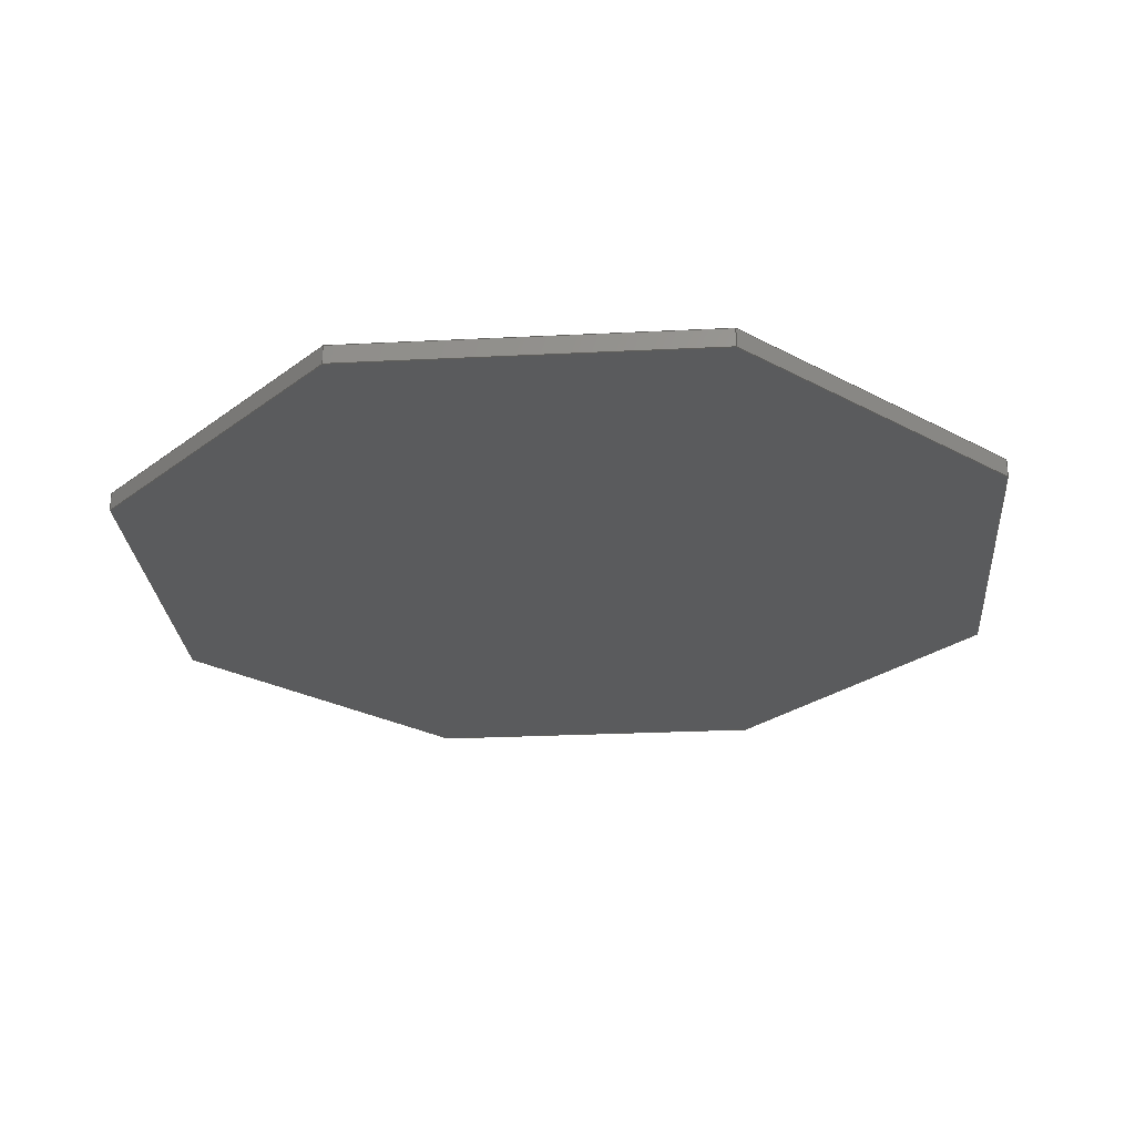
<metadata>
{"format":"step","ext":"step","renderer":"f3d","projection":"perspective","resolution":1024,"background":"white","views":[{"elev":-26.3,"azim":-40.5,"up":"+Z"}]}
</metadata>
<code>
ISO-10303-21;
DATA;
#1 = CARTESIAN_POINT ( 'NONE',  ( -14.5, 35, 1.5 ) ) ;
#2 = ORIENTED_EDGE ( 'NONE', *, *, #106, .F. ) ;
#3 = SURFACE_STYLE_FILL_AREA ( #173 ) ;
#4 = AXIS2_PLACEMENT_3D ( 'NONE', #286, #10, #85 ) ;
#5 = VERTEX_POINT ( 'NONE', #69 ) ;
#6 = ADVANCED_FACE ( 'NONE', ( #121 ), #243, .F. ) ;
#7 = CARTESIAN_POINT ( 'NONE',  ( 35, -14.5, 1.5 ) ) ;
#8 = AXIS2_PLACEMENT_3D ( 'NONE', #170, #196, #47 ) ;
#9 = ORIENTED_EDGE ( 'NONE', *, *, #177, .F. ) ;
#10 = DIRECTION ( 'NONE',  ( -0.7071, -0.7071, 0 ) ) ;
#11 = APPLICATION_CONTEXT ( 'automotive_design' ) ;
#12 = FACE_OUTER_BOUND ( 'NONE', #61, .T. ) ;
#13 = VERTEX_POINT ( 'NONE', #218 ) ;
#14 = PRODUCT_DEFINITION_FORMATION_WITH_SPECIFIED_SOURCE ( 'ANY', '', #260, .NOT_KNOWN. ) ;
#15 = LINE ( 'NONE', #313, #206 ) ;
#16 = DIRECTION ( 'NONE',  ( 0.7071, -0.7071, 0 ) ) ;
#17 = DIRECTION ( 'NONE',  ( -1, -9.573e-16, 0 ) ) ;
#18 = VECTOR ( 'NONE', #59, 1000 ) ;
#19 = ADVANCED_FACE ( 'NONE', ( #316 ), #25, .T. ) ;
#20 = LINE ( 'NONE', #187, #116 ) ;
#21 = FACE_OUTER_BOUND ( 'NONE', #137, .T. ) ;
#22 = CARTESIAN_POINT ( 'NONE',  ( -14.5, -35, 0 ) ) ;
#23 = EDGE_CURVE ( 'NONE', #209, #153, #267, .T. ) ;
#24 = ADVANCED_FACE ( 'NONE', ( #26 ), #122, .F. ) ;
#25 = PLANE ( 'NONE',  #8 ) ;
#26 = FACE_OUTER_BOUND ( 'NONE', #124, .T. ) ;
#27 = ORIENTED_EDGE ( 'NONE', *, *, #281, .T. ) ;
#28 = DIRECTION ( 'NONE',  ( -0.7071, -0.7071, 0 ) ) ;
#29 = ORIENTED_EDGE ( 'NONE', *, *, #41, .F. ) ;
#30 = FACE_OUTER_BOUND ( 'NONE', #37, .T. ) ;
#31 = ORIENTED_EDGE ( 'NONE', *, *, #167, .F. ) ;
#32 = CARTESIAN_POINT ( 'NONE',  ( -35, -14.5, 1.5 ) ) ;
#33 = AXIS2_PLACEMENT_3D ( 'NONE', #35, #40, #62 ) ;
#34 = ORIENTED_EDGE ( 'NONE', *, *, #155, .F. ) ;
#35 = CARTESIAN_POINT ( 'NONE',  ( 35, -14.5, 1.5 ) ) ;
#36 = DIRECTION ( 'NONE',  ( -0.7071, -0.7071, 0 ) ) ;
#37 = EDGE_LOOP ( 'NONE', ( #104, #197, #9, #195 ) ) ;
#38 = CARTESIAN_POINT ( 'NONE',  ( 35, -14.5, 1.5 ) ) ;
#39 =( LENGTH_UNIT ( ) NAMED_UNIT ( * ) SI_UNIT ( .MILLI., .METRE. ) );
#40 = DIRECTION ( 'NONE',  ( -1, -2.393e-16, 0 ) ) ;
#41 = EDGE_CURVE ( 'NONE', #291, #204, #292, .T. ) ;
#42 = CARTESIAN_POINT ( 'NONE',  ( 14.5, 35, 1.5 ) ) ;
#43 = CARTESIAN_POINT ( 'NONE',  ( -35, 14.5, 0 ) ) ;
#44 = ADVANCED_FACE ( 'NONE', ( #30 ), #296, .F. ) ;
#45 = AXIS2_PLACEMENT_3D ( 'NONE', #32, #205, #178 ) ;
#46 = ORIENTED_EDGE ( 'NONE', *, *, #49, .F. ) ;
#47 = DIRECTION ( 'NONE',  ( 1, 0, -0 ) ) ;
#48 = ORIENTED_EDGE ( 'NONE', *, *, #226, .F. ) ;
#49 = EDGE_CURVE ( 'NONE', #224, #5, #297, .T. ) ;
#50 = VERTEX_POINT ( 'NONE', #225 ) ;
#51 = MECHANICAL_DESIGN_GEOMETRIC_PRESENTATION_REPRESENTATION (  '', ( #66 ), #294 ) ;
#52 = LINE ( 'NONE', #1, #302 ) ;
#53 = PRODUCT_RELATED_PRODUCT_CATEGORY ( 'part', '', ( #260 ) ) ;
#54 = AXIS2_PLACEMENT_3D ( 'NONE', #190, #162, #91 ) ;
#55 = EDGE_LOOP ( 'NONE', ( #254, #72, #93, #257 ) ) ;
#56 = CARTESIAN_POINT ( 'NONE',  ( 14.5, -35, 0 ) ) ;
#57 = VECTOR ( 'NONE', #182, 1000 ) ;
#58 = EDGE_LOOP ( 'NONE', ( #268, #2, #107, #295 ) ) ;
#59 = DIRECTION ( 'NONE',  ( -0, -0, -1 ) ) ;
#60 = CARTESIAN_POINT ( 'NONE',  ( 35, 14.5, 1.5 ) ) ;
#61 = EDGE_LOOP ( 'NONE', ( #318, #129, #96, #78 ) ) ;
#62 = DIRECTION ( 'NONE',  ( 2.393e-16, -1, 0 ) ) ;
#63 = EDGE_CURVE ( 'NONE', #50, #13, #249, .T. ) ;
#64 = CARTESIAN_POINT ( 'NONE',  ( 0, 0, 0 ) ) ;
#65 = CARTESIAN_POINT ( 'NONE',  ( 14.5, 35, 1.5 ) ) ;
#66 = STYLED_ITEM ( 'NONE', ( #174 ), #80 ) ;
#67 = DIRECTION ( 'NONE',  ( -0, -0, -1 ) ) ;
#68 = APPLICATION_PROTOCOL_DEFINITION ( 'draft international standard', 'automotive_design', 1998, #270 ) ;
#69 = CARTESIAN_POINT ( 'NONE',  ( 35, 14.5, 0 ) ) ;
#70 = CARTESIAN_POINT ( 'NONE',  ( -14.5, -35, 1.5 ) ) ;
#71 = VECTOR ( 'NONE', #166, 1000 ) ;
#72 = ORIENTED_EDGE ( 'NONE', *, *, #194, .F. ) ;
#73 = EDGE_CURVE ( 'NONE', #50, #298, #52, .T. ) ;
#74 = VERTEX_POINT ( 'NONE', #126 ) ;
#75 = PRODUCT_DEFINITION_CONTEXT ( 'detailed design', #11, 'design' ) ;
#76 = DIRECTION ( 'NONE',  ( 1, 9.573e-16, -0 ) ) ;
#77 = CARTESIAN_POINT ( 'NONE',  ( 35, -14.5, 0 ) ) ;
#78 = ORIENTED_EDGE ( 'NONE', *, *, #106, .T. ) ;
#79 = LINE ( 'NONE', #271, #131 ) ;
#80 = MANIFOLD_SOLID_BREP ( 'Boss-Extrude2', #150 ) ;
#81 = DIRECTION ( 'NONE',  ( -0, -0, -1 ) ) ;
#82 = ORIENTED_EDGE ( 'NONE', *, *, #138, .T. ) ;
#83 = CARTESIAN_POINT ( 'NONE',  ( 35, -14.5, 1.5 ) ) ;
#84 = ORIENTED_EDGE ( 'NONE', *, *, #275, .F. ) ;
#85 = DIRECTION ( 'NONE',  ( 0.7071, -0.7071, 0 ) ) ;
#86 = EDGE_CURVE ( 'NONE', #127, #111, #252, .T. ) ;
#87 = CARTESIAN_POINT ( 'NONE',  ( -35, 14.5, 0 ) ) ;
#88 = LINE ( 'NONE', #65, #18 ) ;
#89 = VECTOR ( 'NONE', #90, 1000 ) ;
#90 = DIRECTION ( 'NONE',  ( 0.7071, 0.7071, 0 ) ) ;
#91 = DIRECTION ( 'NONE',  ( 1, 0, 0 ) ) ;
#92 = ADVANCED_BREP_SHAPE_REPRESENTATION ( 'George_base_outlint', ( #80, #54 ), #299 ) ;
#93 = ORIENTED_EDGE ( 'NONE', *, *, #23, .F. ) ;
#94 = EDGE_CURVE ( 'NONE', #13, #307, #176, .T. ) ;
#95 = ORIENTED_EDGE ( 'NONE', *, *, #155, .T. ) ;
#96 = ORIENTED_EDGE ( 'NONE', *, *, #227, .F. ) ;
#97 = UNCERTAINTY_MEASURE_WITH_UNIT (LENGTH_MEASURE( 1e-05 ), #39, 'distance_accuracy_value', 'NONE');
#98 = CARTESIAN_POINT ( 'NONE',  ( 35, 14.5, 1.5 ) ) ;
#99 = VECTOR ( 'NONE', #259, 1000 ) ;
#100 = EDGE_LOOP ( 'NONE', ( #172, #180, #228, #160 ) ) ;
#101 = CARTESIAN_POINT ( 'NONE',  ( -35, 14.5, 1.5 ) ) ;
#102 = ORIENTED_EDGE ( 'NONE', *, *, #194, .T. ) ;
#103 = SURFACE_SIDE_STYLE ('',( #3 ) ) ;
#104 = ORIENTED_EDGE ( 'NONE', *, *, #289, .T. ) ;
#105 = LINE ( 'NONE', #7, #143 ) ;
#106 = EDGE_CURVE ( 'NONE', #169, #224, #105, .T. ) ;
#107 = ORIENTED_EDGE ( 'NONE', *, *, #305, .F. ) ;
#108 = CARTESIAN_POINT ( 'NONE',  ( 35, -14.5, 0 ) ) ;
#109 = CARTESIAN_POINT ( 'NONE',  ( -35, -14.5, 0 ) ) ;
#110 = PRODUCT_DEFINITION ( 'UNKNOWN', '', #14, #75 ) ;
#111 = VERTEX_POINT ( 'NONE', #56 ) ;
#112 = DIRECTION ( 'NONE',  ( 9.573e-16, -1, 0 ) ) ;
#113 = DIRECTION ( 'NONE',  ( -0.7071, 0.7071, 0 ) ) ;
#114 = CARTESIAN_POINT ( 'NONE',  ( -14.5, -35, 1.5 ) ) ;
#115 = CARTESIAN_POINT ( 'NONE',  ( -35, -14.5, 1.5 ) ) ;
#116 = VECTOR ( 'NONE', #145, 1000 ) ;
#117 = PRODUCT_CONTEXT ( 'NONE', #270, 'mechanical' ) ;
#118 = DIRECTION ( 'NONE',  ( 1, 7.179e-16, 0 ) ) ;
#119 = LINE ( 'NONE', #87, #163 ) ;
#120 = ADVANCED_FACE ( 'NONE', ( #251 ), #132, .F. ) ;
#121 = FACE_OUTER_BOUND ( 'NONE', #100, .T. ) ;
#122 = PLANE ( 'NONE',  #238 ) ;
#123 = VECTOR ( 'NONE', #28, 1000 ) ;
#124 = EDGE_LOOP ( 'NONE', ( #277, #245, #31, #303 ) ) ;
#125 = UNCERTAINTY_MEASURE_WITH_UNIT (LENGTH_MEASURE( 1e-05 ), #229, 'distance_accuracy_value', 'NONE');
#126 = CARTESIAN_POINT ( 'NONE',  ( 14.5, 35, 0 ) ) ;
#127 = VERTEX_POINT ( 'NONE', #300 ) ;
#128 = FILL_AREA_STYLE_COLOUR ( '', #287 ) ;
#129 = ORIENTED_EDGE ( 'NONE', *, *, #258, .F. ) ;
#130 =( NAMED_UNIT ( * ) SI_UNIT ( $, .STERADIAN. ) SOLID_ANGLE_UNIT ( ) );
#131 = VECTOR ( 'NONE', #17, 1000 ) ;
#132 = PLANE ( 'NONE',  #45 ) ;
#133 = EDGE_CURVE ( 'NONE', #74, #298, #79, .T. ) ;
#134 = EDGE_LOOP ( 'NONE', ( #82, #29, #34, #148 ) ) ;
#135 = DIRECTION ( 'NONE',  ( 1, 7.179e-16, 0 ) ) ;
#136 = LINE ( 'NONE', #189, #276 ) ;
#137 = EDGE_LOOP ( 'NONE', ( #265, #248, #171, #102 ) ) ;
#138 = EDGE_CURVE ( 'NONE', #234, #204, #141, .T. ) ;
#139 = PLANE ( 'NONE',  #185 ) ;
#140 = APPLICATION_PROTOCOL_DEFINITION ( 'draft international standard', 'automotive_design', 1998, #11 ) ;
#141 = LINE ( 'NONE', #236, #199 ) ;
#142 =( NAMED_UNIT ( * ) SI_UNIT ( $, .STERADIAN. ) SOLID_ANGLE_UNIT ( ) );
#143 = VECTOR ( 'NONE', #274, 1000 ) ;
#144 = DIRECTION ( 'NONE',  ( 0.7071, 0.7071, 0 ) ) ;
#145 = DIRECTION ( 'NONE',  ( -1, -9.573e-16, 0 ) ) ;
#146 = CARTESIAN_POINT ( 'NONE',  ( -14.5, 35, 1.5 ) ) ;
#147 = CARTESIAN_POINT ( 'NONE',  ( 35, 14.5, 1.5 ) ) ;
#148 = ORIENTED_EDGE ( 'NONE', *, *, #266, .T. ) ;
#149 = DIRECTION ( 'NONE',  ( -0, -0, -1 ) ) ;
#150 = CLOSED_SHELL ( 'NONE', ( #188, #214, #282, #6, #44, #120, #24, #168, #19, #237 ) ) ;
#151 = VERTEX_POINT ( 'NONE', #115 ) ;
#152 = DIRECTION ( 'NONE',  ( -2.393e-16, 1, 0 ) ) ;
#153 = VERTEX_POINT ( 'NONE', #240 ) ;
#154 = CARTESIAN_POINT ( 'NONE',  ( -35, 14.5, 1.5 ) ) ;
#155 = EDGE_CURVE ( 'NONE', #151, #291, #211, .T. ) ;
#156 = VECTOR ( 'NONE', #207, 1000 ) ;
#157 = ORIENTED_EDGE ( 'NONE', *, *, #23, .T. ) ;
#158 = DIRECTION ( 'NONE',  ( 9.573e-16, -1, 0 ) ) ;
#159 = DIRECTION ( 'NONE',  ( -2.393e-16, 1, 0 ) ) ;
#160 = ORIENTED_EDGE ( 'NONE', *, *, #73, .T. ) ;
#161 = LINE ( 'NONE', #312, #89 ) ;
#162 = DIRECTION ( 'NONE',  ( 0, 0, 1 ) ) ;
#163 = VECTOR ( 'NONE', #112, 1000 ) ;
#164 = DIRECTION ( 'NONE',  ( 1, 0, -0 ) ) ;
#165 = CARTESIAN_POINT ( 'NONE',  ( -14.5, -35, 0 ) ) ;
#166 = DIRECTION ( 'NONE',  ( -0, -0, -1 ) ) ;
#167 = EDGE_CURVE ( 'NONE', #291, #127, #184, .T. ) ;
#168 = ADVANCED_FACE ( 'NONE', ( #278 ), #256, .F. ) ;
#169 = VERTEX_POINT ( 'NONE', #83 ) ;
#170 = CARTESIAN_POINT ( 'NONE',  ( 0, 0, 1.5 ) ) ;
#171 = ORIENTED_EDGE ( 'NONE', *, *, #281, .F. ) ;
#172 = ORIENTED_EDGE ( 'NONE', *, *, #226, .T. ) ;
#173 = FILL_AREA_STYLE ('',( #128 ) ) ;
#174 = PRESENTATION_STYLE_ASSIGNMENT (( #202 ) ) ;
#175 = ORIENTED_EDGE ( 'NONE', *, *, #289, .F. ) ;
#176 = LINE ( 'NONE', #154, #156 ) ;
#177 = EDGE_CURVE ( 'NONE', #13, #151, #136, .T. ) ;
#178 = DIRECTION ( 'NONE',  ( -0.7071, 0.7071, 0 ) ) ;
#179 = CARTESIAN_POINT ( 'NONE',  ( 14.5, -35, 1.5 ) ) ;
#180 = ORIENTED_EDGE ( 'NONE', *, *, #94, .F. ) ;
#181 = VECTOR ( 'NONE', #159, 1000 ) ;
#182 = DIRECTION ( 'NONE',  ( 0.7071, -0.7071, 0 ) ) ;
#183 = ORIENTED_EDGE ( 'NONE', *, *, #138, .F. ) ;
#184 = LINE ( 'NONE', #283, #241 ) ;
#185 = AXIS2_PLACEMENT_3D ( 'NONE', #64, #284, #164 ) ;
#186 = DIRECTION ( 'NONE',  ( -0.7071, -0.7071, 0 ) ) ;
#187 = CARTESIAN_POINT ( 'NONE',  ( 14.5, 35, 1.5 ) ) ;
#188 = ADVANCED_FACE ( 'NONE', ( #12 ), #309, .F. ) ;
#189 = CARTESIAN_POINT ( 'NONE',  ( -35, 14.5, 1.5 ) ) ;
#190 = CARTESIAN_POINT ( 'NONE',  ( 0, 0, 0 ) ) ;
#191 = VECTOR ( 'NONE', #152, 1000 ) ;
#192 = LINE ( 'NONE', #22, #253 ) ;
#193 = PRODUCT_DEFINITION_SHAPE ( 'NONE', 'NONE',  #110 ) ;
#194 = EDGE_CURVE ( 'NONE', #153, #74, #88, .T. ) ;
#195 = ORIENTED_EDGE ( 'NONE', *, *, #94, .T. ) ;
#196 = DIRECTION ( 'NONE',  ( 0, 0, 1 ) ) ;
#197 = ORIENTED_EDGE ( 'NONE', *, *, #266, .F. ) ;
#198 = DIRECTION ( 'NONE',  ( 0.7071, 0.7071, 0 ) ) ;
#199 = VECTOR ( 'NONE', #16, 1000 ) ;
#200 = ORIENTED_EDGE ( 'NONE', *, *, #305, .T. ) ;
#201 = CARTESIAN_POINT ( 'NONE',  ( -14.5, -35, 1.5 ) ) ;
#202 = SURFACE_STYLE_USAGE ( .BOTH. , #103 ) ;
#203 = EDGE_CURVE ( 'NONE', #111, #224, #161, .T. ) ;
#204 = VERTEX_POINT ( 'NONE', #165 ) ;
#205 = DIRECTION ( 'NONE',  ( 0.7071, 0.7071, -0 ) ) ;
#206 = VECTOR ( 'NONE', #144, 1000 ) ;
#207 = DIRECTION ( 'NONE',  ( -0, -0, -1 ) ) ;
#208 = VECTOR ( 'NONE', #244, 1000 ) ;
#209 = VERTEX_POINT ( 'NONE', #60 ) ;
#210 = LINE ( 'NONE', #233, #319 ) ;
#211 = LINE ( 'NONE', #263, #57 ) ;
#212 = ORIENTED_EDGE ( 'NONE', *, *, #177, .T. ) ;
#213 = LINE ( 'NONE', #255, #99 ) ;
#214 = ADVANCED_FACE ( 'NONE', ( #306 ), #232, .F. ) ;
#215 = CARTESIAN_POINT ( 'NONE',  ( 14.5, -35, 1.5 ) ) ;
#216 = PLANE ( 'NONE',  #285 ) ;
#217 = CARTESIAN_POINT ( 'NONE',  ( -35, -14.5, 1.5 ) ) ;
#218 = CARTESIAN_POINT ( 'NONE',  ( -35, 14.5, 1.5 ) ) ;
#219 = AXIS2_PLACEMENT_3D ( 'NONE', #146, #290, #198 ) ;
#220 = DIRECTION ( 'NONE',  ( -7.179e-16, 1, 0 ) ) ;
#221 = EDGE_CURVE ( 'NONE', #5, #74, #213, .T. ) ;
#222 = ORIENTED_EDGE ( 'NONE', *, *, #167, .T. ) ;
#223 = CARTESIAN_POINT ( 'NONE',  ( -14.5, 35, 1.5 ) ) ;
#224 = VERTEX_POINT ( 'NONE', #108 ) ;
#225 = CARTESIAN_POINT ( 'NONE',  ( -14.5, 35, 1.5 ) ) ;
#226 = EDGE_CURVE ( 'NONE', #298, #307, #210, .T. ) ;
#227 = EDGE_CURVE ( 'NONE', #169, #209, #279, .T. ) ;
#228 = ORIENTED_EDGE ( 'NONE', *, *, #63, .F. ) ;
#229 =( LENGTH_UNIT ( ) NAMED_UNIT ( * ) SI_UNIT ( .MILLI., .METRE. ) );
#230 = AXIS2_PLACEMENT_3D ( 'NONE', #215, #113, #36 ) ;
#231 = ORIENTED_EDGE ( 'NONE', *, *, #203, .F. ) ;
#232 = PLANE ( 'NONE',  #4 ) ;
#233 = CARTESIAN_POINT ( 'NONE',  ( -14.5, 35, 0 ) ) ;
#234 = VERTEX_POINT ( 'NONE', #109 ) ;
#235 = CARTESIAN_POINT ( 'NONE',  ( -14.5, 35, 0 ) ) ;
#236 = CARTESIAN_POINT ( 'NONE',  ( -35, -14.5, 0 ) ) ;
#237 = ADVANCED_FACE ( 'NONE', ( #304 ), #139, .F. ) ;
#238 = AXIS2_PLACEMENT_3D ( 'NONE', #70, #220, #317 ) ;
#239 = SHAPE_DEFINITION_REPRESENTATION ( #193, #92 ) ;
#240 = CARTESIAN_POINT ( 'NONE',  ( 14.5, 35, 1.5 ) ) ;
#241 = VECTOR ( 'NONE', #135, 1000 ) ;
#242 = DIRECTION ( 'NONE',  ( 9.573e-16, -1, 0 ) ) ;
#243 = PLANE ( 'NONE',  #219 ) ;
#244 = DIRECTION ( 'NONE',  ( -0.7071, 0.7071, 0 ) ) ;
#245 = ORIENTED_EDGE ( 'NONE', *, *, #86, .F. ) ;
#246 = PRESENTATION_LAYER_ASSIGNMENT (  '', '', ( #66 ) ) ;
#247 = DIRECTION ( 'NONE',  ( -0, -0, -1 ) ) ;
#248 = ORIENTED_EDGE ( 'NONE', *, *, #73, .F. ) ;
#249 = LINE ( 'NONE', #223, #123 ) ;
#250 = ORIENTED_EDGE ( 'NONE', *, *, #221, .F. ) ;
#251 = FACE_OUTER_BOUND ( 'NONE', #134, .T. ) ;
#252 = LINE ( 'NONE', #179, #264 ) ;
#253 = VECTOR ( 'NONE', #118, 1000 ) ;
#254 = ORIENTED_EDGE ( 'NONE', *, *, #221, .T. ) ;
#255 = CARTESIAN_POINT ( 'NONE',  ( 35, 14.5, 0 ) ) ;
#256 = PLANE ( 'NONE',  #230 ) ;
#257 = ORIENTED_EDGE ( 'NONE', *, *, #258, .T. ) ;
#258 = EDGE_CURVE ( 'NONE', #209, #5, #261, .T. ) ;
#259 = DIRECTION ( 'NONE',  ( -0.7071, 0.7071, 0 ) ) ;
#260 = PRODUCT ( 'George_base_outlint', 'George_base_outlint', '', ( #117 ) ) ;
#261 = LINE ( 'NONE', #98, #310 ) ;
#262 = VECTOR ( 'NONE', #247, 1000 ) ;
#263 = CARTESIAN_POINT ( 'NONE',  ( -35, -14.5, 1.5 ) ) ;
#264 = VECTOR ( 'NONE', #81, 1000 ) ;
#265 = ORIENTED_EDGE ( 'NONE', *, *, #133, .T. ) ;
#266 = EDGE_CURVE ( 'NONE', #151, #234, #288, .T. ) ;
#267 = LINE ( 'NONE', #147, #208 ) ;
#268 = ORIENTED_EDGE ( 'NONE', *, *, #203, .T. ) ;
#269 = EDGE_LOOP ( 'NONE', ( #46, #231, #84, #183, #175, #48, #293, #250 ) ) ;
#270 = APPLICATION_CONTEXT ( 'automotive_design' ) ;
#271 = CARTESIAN_POINT ( 'NONE',  ( 14.5, 35, 0 ) ) ;
#272 = DIRECTION ( 'NONE',  ( -9.573e-16, 1, 0 ) ) ;
#273 = ORIENTED_EDGE ( 'NONE', *, *, #227, .T. ) ;
#274 = DIRECTION ( 'NONE',  ( -0, -0, -1 ) ) ;
#275 = EDGE_CURVE ( 'NONE', #204, #111, #192, .T. ) ;
#276 = VECTOR ( 'NONE', #158, 1000 ) ;
#277 = ORIENTED_EDGE ( 'NONE', *, *, #275, .T. ) ;
#278 = FACE_OUTER_BOUND ( 'NONE', #58, .T. ) ;
#279 = LINE ( 'NONE', #38, #181 ) ;
#280 = ORIENTED_EDGE ( 'NONE', *, *, #63, .T. ) ;
#281 = EDGE_CURVE ( 'NONE', #153, #50, #20, .T. ) ;
#282 = ADVANCED_FACE ( 'NONE', ( #21 ), #216, .F. ) ;
#283 = CARTESIAN_POINT ( 'NONE',  ( -14.5, -35, 1.5 ) ) ;
#284 = DIRECTION ( 'NONE',  ( 0, 0, 1 ) ) ;
#285 = AXIS2_PLACEMENT_3D ( 'NONE', #42, #242, #308 ) ;
#286 = CARTESIAN_POINT ( 'NONE',  ( 35, 14.5, 1.5 ) ) ;
#287 = COLOUR_RGB ( '',0.7922, 0.8196, 0.9333 ) ;
#288 = LINE ( 'NONE', #217, #71 ) ;
#289 = EDGE_CURVE ( 'NONE', #307, #234, #119, .T. ) ;
#290 = DIRECTION ( 'NONE',  ( 0.7071, -0.7071, 0 ) ) ;
#291 = VERTEX_POINT ( 'NONE', #114 ) ;
#292 = LINE ( 'NONE', #201, #262 ) ;
#293 = ORIENTED_EDGE ( 'NONE', *, *, #133, .F. ) ;
#294 =( GEOMETRIC_REPRESENTATION_CONTEXT ( 3 ) GLOBAL_UNCERTAINTY_ASSIGNED_CONTEXT ( ( #125 ) ) GLOBAL_UNIT_ASSIGNED_CONTEXT ( ( #229, #301, #130 ) ) REPRESENTATION_CONTEXT ( 'NONE', 'WORKASPACE' ) );
#295 = ORIENTED_EDGE ( 'NONE', *, *, #86, .T. ) ;
#296 = PLANE ( 'NONE',  #315 ) ;
#297 = LINE ( 'NONE', #77, #191 ) ;
#298 = VERTEX_POINT ( 'NONE', #235 ) ;
#299 =( GEOMETRIC_REPRESENTATION_CONTEXT ( 3 ) GLOBAL_UNCERTAINTY_ASSIGNED_CONTEXT ( ( #97 ) ) GLOBAL_UNIT_ASSIGNED_CONTEXT ( ( #39, #311, #142 ) ) REPRESENTATION_CONTEXT ( 'NONE', 'WORKASPACE' ) );
#300 = CARTESIAN_POINT ( 'NONE',  ( 14.5, -35, 1.5 ) ) ;
#301 =( NAMED_UNIT ( * ) PLANE_ANGLE_UNIT ( ) SI_UNIT ( $, .RADIAN. ) );
#302 = VECTOR ( 'NONE', #149, 1000 ) ;
#303 = ORIENTED_EDGE ( 'NONE', *, *, #41, .T. ) ;
#304 = FACE_OUTER_BOUND ( 'NONE', #269, .T. ) ;
#305 = EDGE_CURVE ( 'NONE', #127, #169, #15, .T. ) ;
#306 = FACE_OUTER_BOUND ( 'NONE', #55, .T. ) ;
#307 = VERTEX_POINT ( 'NONE', #43 ) ;
#308 = DIRECTION ( 'NONE',  ( 1, 9.573e-16, 0 ) ) ;
#309 = PLANE ( 'NONE',  #33 ) ;
#310 = VECTOR ( 'NONE', #67, 1000 ) ;
#311 =( NAMED_UNIT ( * ) PLANE_ANGLE_UNIT ( ) SI_UNIT ( $, .RADIAN. ) );
#312 = CARTESIAN_POINT ( 'NONE',  ( 14.5, -35, 0 ) ) ;
#313 = CARTESIAN_POINT ( 'NONE',  ( 14.5, -35, 1.5 ) ) ;
#314 = EDGE_LOOP ( 'NONE', ( #273, #157, #27, #280, #212, #95, #222, #200 ) ) ;
#315 = AXIS2_PLACEMENT_3D ( 'NONE', #101, #76, #272 ) ;
#316 = FACE_OUTER_BOUND ( 'NONE', #314, .T. ) ;
#317 = DIRECTION ( 'NONE',  ( -1, -7.179e-16, 0 ) ) ;
#318 = ORIENTED_EDGE ( 'NONE', *, *, #49, .T. ) ;
#319 = VECTOR ( 'NONE', #186, 1000 ) ;
ENDSEC;
END-ISO-10303-21;

</code>
